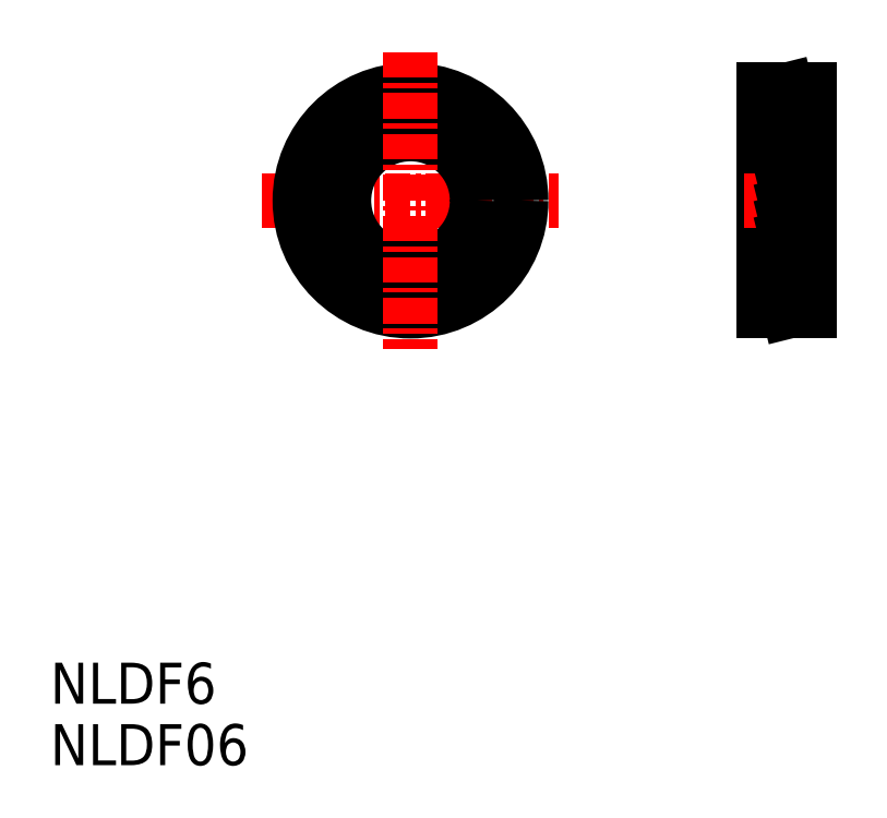
<metadata>
{"format":"dxf","ext":"dxf","renderer":"ezdxf+matplotlib","layout":"modelspace","background":"white","min_lineweight":24,"dpi":150}
</metadata>
<code>
0
SECTION
2
ENTITIES
0
LINE
8
CENTER
10
12.33
20
20.62
30
0
11
26.83
21
20.62
31
0
0
TEXT
8
0
10
2
20
-6.936
30
0
40
2
1
NLDF06
0
TEXT
8
0
10
2
20
-3.936
30
0
40
2
1
NLDF6
0
CIRCLE
8
0
10
19.58
20
20.62
30
0
40
5.4
0
CIRCLE
8
0
10
19.58
20
20.62
30
0
40
3.25
0
LINE
8
CENTER
10
19.58
20
27.87
30
0
11
19.58
21
13.37
31
0
0
LINE
8
0
10
36.83
20
15.22
30
0
11
36.83
21
26.02
31
0
0
LINE
8
0
10
36.83
20
15.22
30
0
11
39.03
21
15.22
31
0
0
LINE
8
CENTER
10
35.83
20
20.62
30
0
11
40.16
21
20.62
31
0
0
LINE
8
0
10
36.83
20
26.02
30
0
11
39.03
21
26.02
31
0
0
LINE
8
0
10
39.03
20
15.22
30
0
11
39.03
21
26.02
31
0
0
LINE
8
0
10
36.83
20
23.87
30
0
11
39.03
21
23.87
31
0
0
LINE
8
0
10
36.83
20
17.37
30
0
11
39.03
21
17.37
31
0
0
LINE
8
0
10
37.93
20
25.22
30
0
11
38.13
21
25.22
31
0
0
LINE
8
0
10
37.93
20
26.02
30
0
11
38.13
21
25.22
31
0
0
LINE
8
0
10
37.93
20
24.42
30
0
11
38.13
21
24.42
31
0
0
LINE
8
0
10
37.93
20
25.22
30
0
11
38.13
21
24.42
31
0
0
LINE
8
0
10
37.93
20
23.62
30
0
11
38.13
21
23.62
31
0
0
LINE
8
0
10
37.93
20
24.42
30
0
11
38.13
21
23.62
31
0
0
LINE
8
0
10
37.93
20
22.82
30
0
11
38.13
21
22.82
31
0
0
LINE
8
0
10
37.93
20
23.62
30
0
11
38.13
21
22.82
31
0
0
LINE
8
0
10
37.93
20
22.02
30
0
11
38.13
21
22.02
31
0
0
LINE
8
0
10
37.93
20
22.82
30
0
11
38.13
21
22.02
31
0
0
LINE
8
0
10
37.93
20
21.22
30
0
11
38.13
21
21.22
31
0
0
LINE
8
0
10
37.93
20
22.02
30
0
11
38.13
21
21.22
31
0
0
LINE
8
0
10
37.93
20
20.42
30
0
11
38.13
21
20.42
31
0
0
LINE
8
0
10
37.93
20
21.22
30
0
11
38.13
21
20.42
31
0
0
LINE
8
0
10
37.93
20
19.62
30
0
11
38.13
21
19.62
31
0
0
LINE
8
0
10
37.93
20
20.42
30
0
11
38.13
21
19.62
31
0
0
LINE
8
0
10
37.93
20
18.82
30
0
11
38.13
21
18.82
31
0
0
LINE
8
0
10
37.93
20
19.62
30
0
11
38.13
21
18.82
31
0
0
LINE
8
0
10
37.93
20
18.02
30
0
11
38.13
21
18.02
31
0
0
LINE
8
0
10
37.93
20
18.82
30
0
11
38.13
21
18.02
31
0
0
LINE
8
0
10
37.93
20
17.22
30
0
11
38.13
21
17.22
31
0
0
LINE
8
0
10
37.93
20
18.02
30
0
11
38.13
21
17.22
31
0
0
LINE
8
0
10
37.93
20
16.42
30
0
11
38.13
21
16.42
31
0
0
LINE
8
0
10
37.93
20
17.22
30
0
11
38.13
21
16.42
31
0
0
LINE
8
0
10
37.93
20
15.62
30
0
11
38.13
21
15.62
31
0
0
LINE
8
0
10
37.93
20
16.42
30
0
11
38.13
21
15.62
31
0
0
LINE
8
0
10
37.93
20
15.62
30
0
11
38.03
21
15.22
31
0
0
VIEWPORT
8
0
10
5.722
20
4.193
30
0
40
13.72
41
9.116
68
     1
69
     1
0
VIEWPORT
8
0
10
5.722
20
4.008
30
0
40
9.155
41
6.413
68
     2
69
     2
0
ENDSEC
0
EOF

</code>
